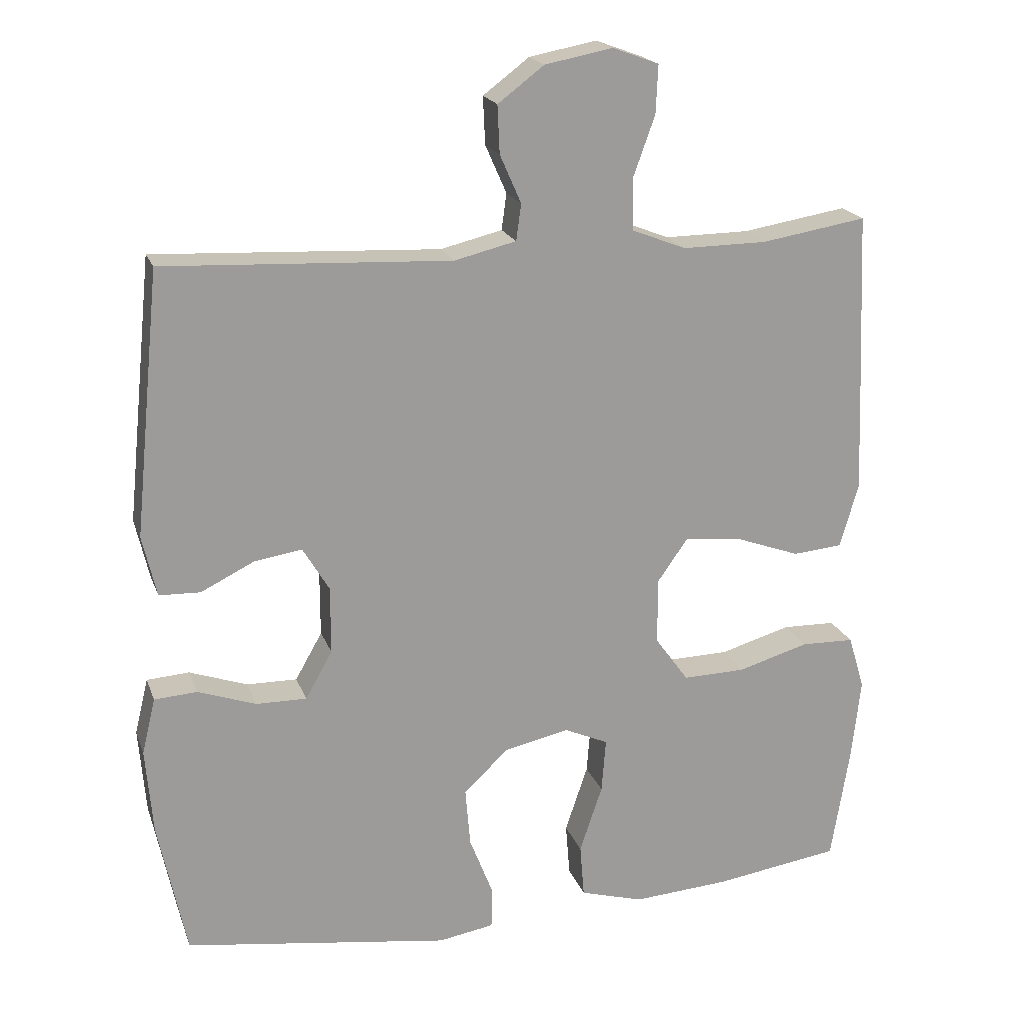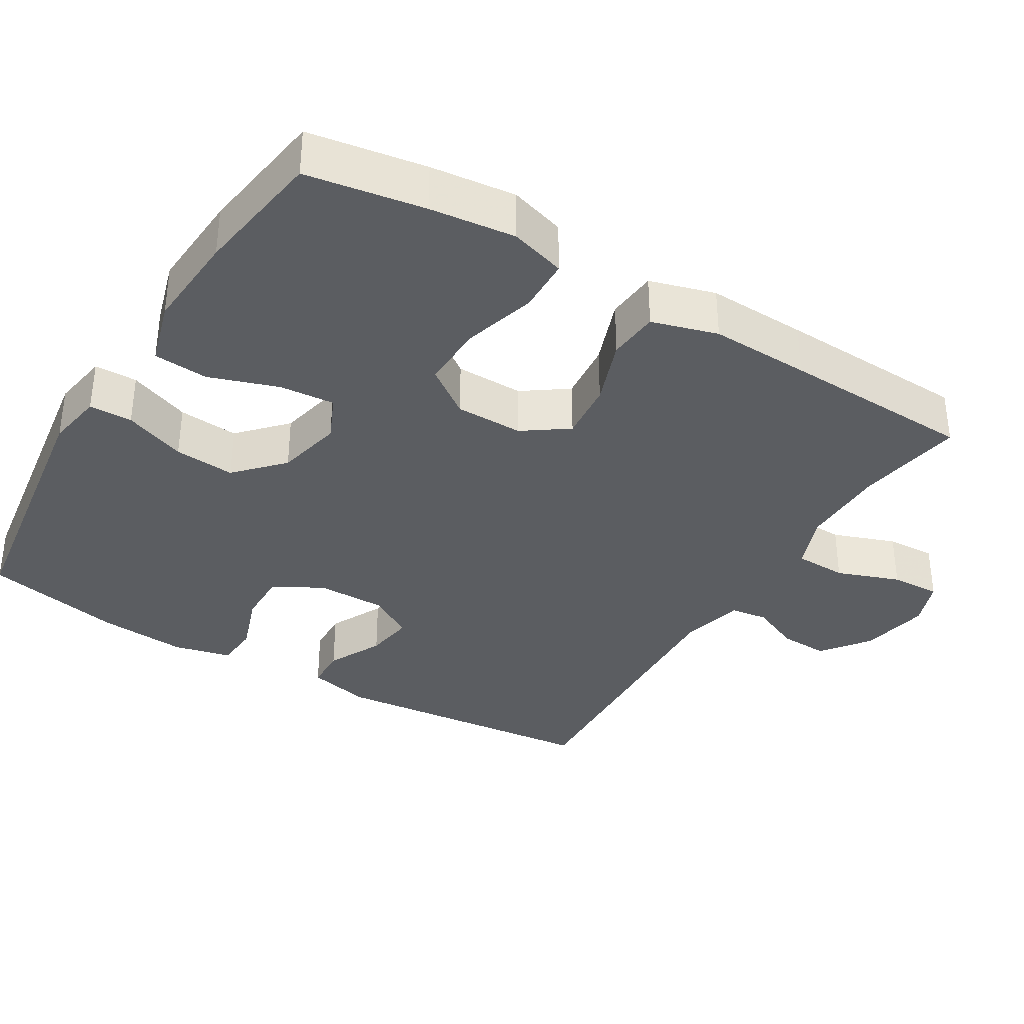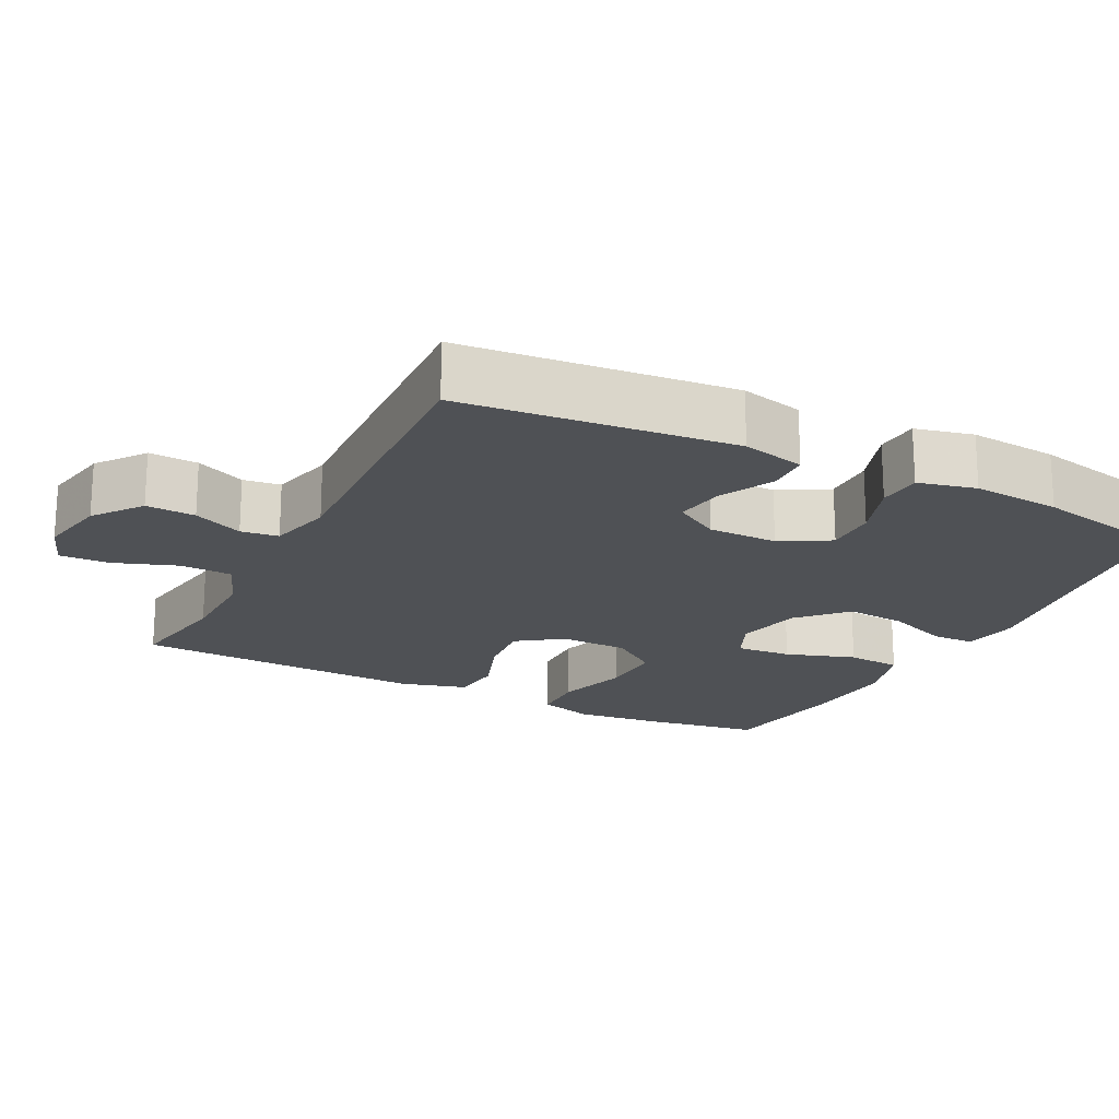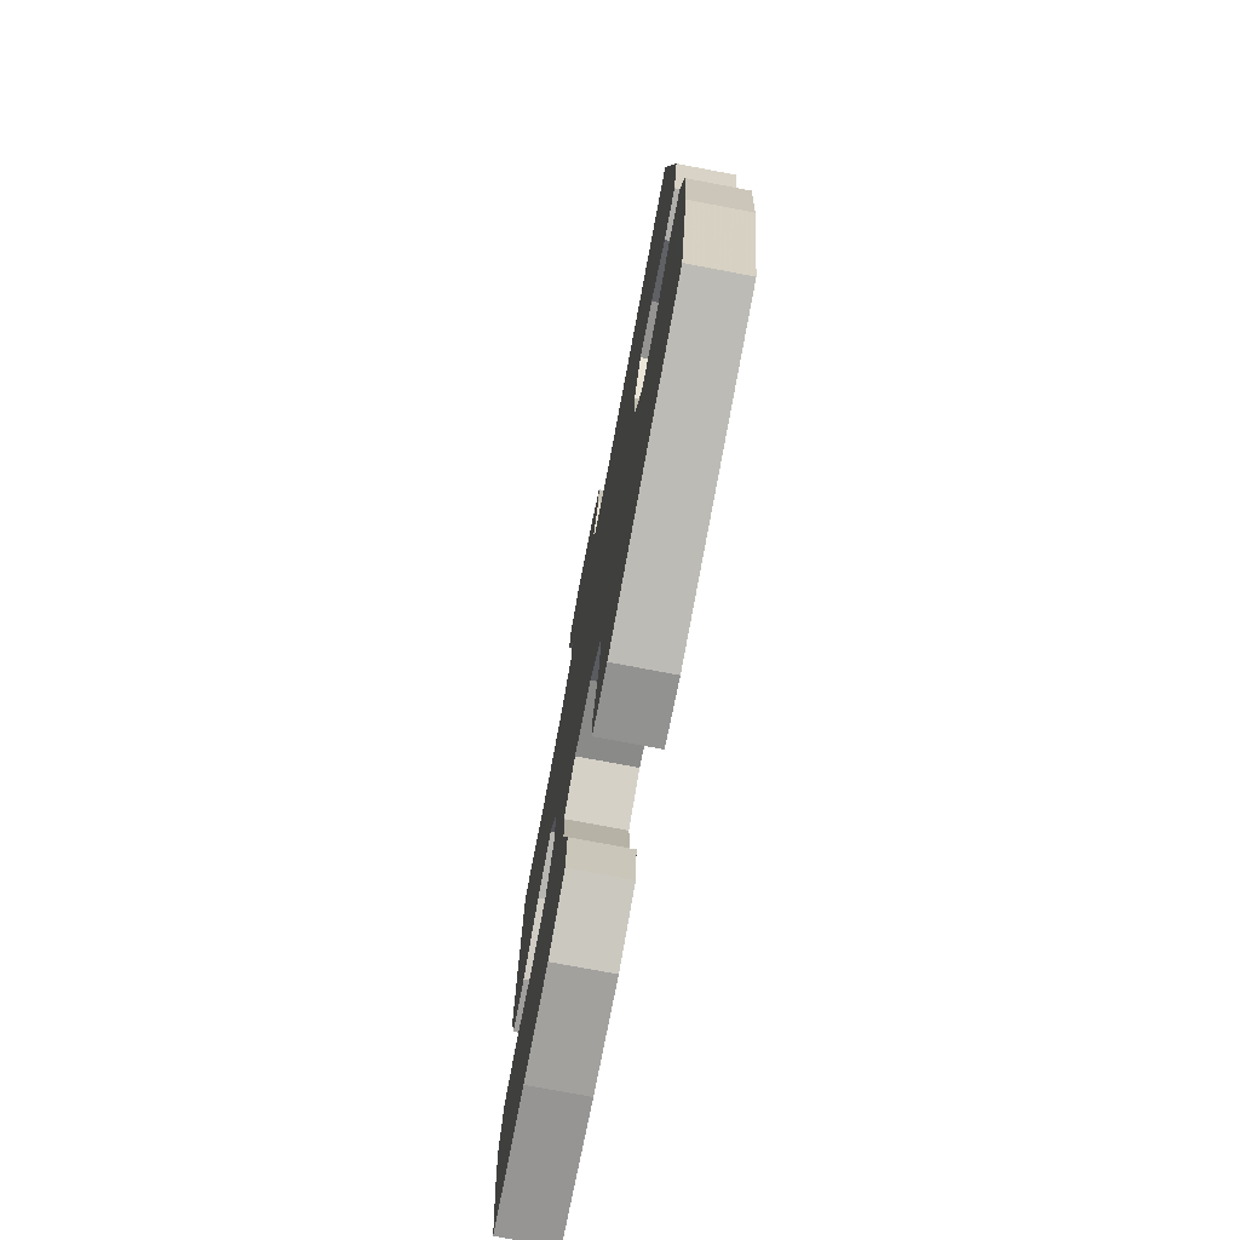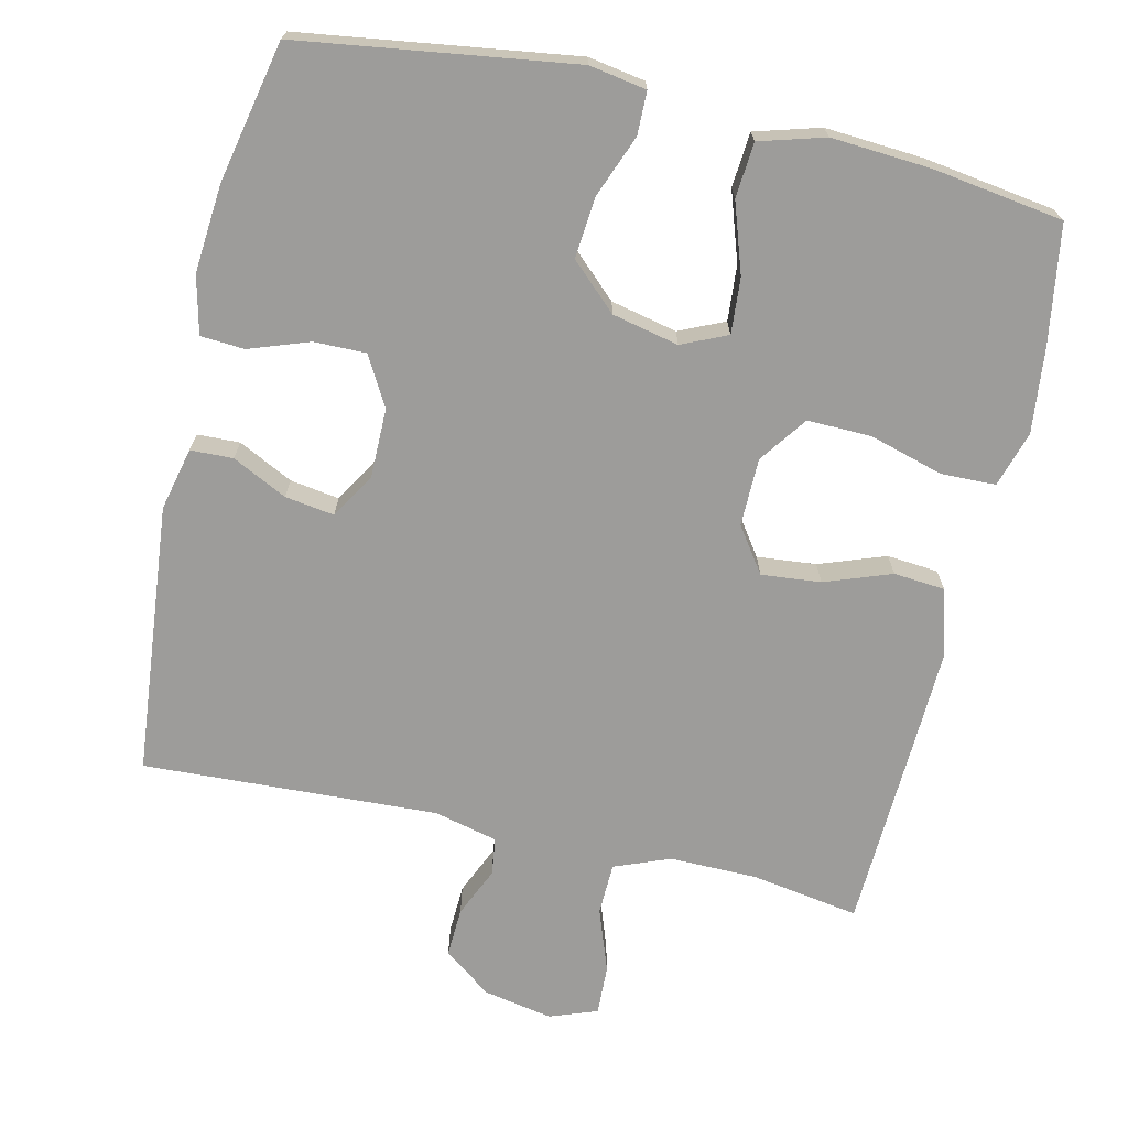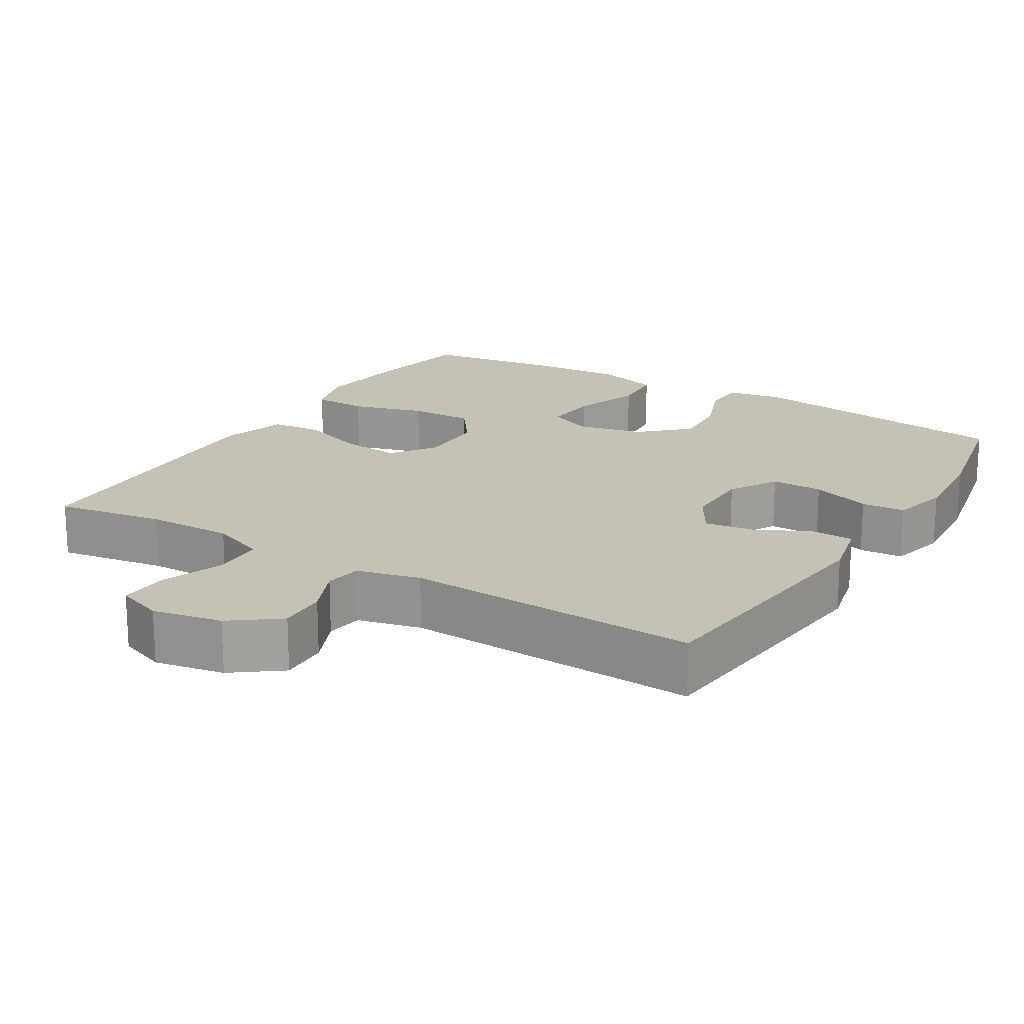
<metadata>
{"format":"obj","ext":"obj","renderer":"f3d","projection":"perspective","resolution":1024,"background":"white","views":[{"elev":19.7,"azim":163.4,"up":"+Z"},{"elev":-35.5,"azim":-121.1,"up":"+Y"},{"elev":-19.6,"azim":62.9,"up":"+Y"},{"elev":-75.8,"azim":79.3,"up":"+Z"},{"elev":-70.2,"azim":167.0,"up":"+Y"},{"elev":18.7,"azim":31.4,"up":"+Y"}]}
</metadata>
<code>
v -0.5 0.07 0.5
v -0.352 0.07 0.476
v -0.233 0.07 0.475
v -0.157 0.07 0.505
v -0.155 0.07 0.576
v -0.186 0.07 0.662
v -0.189 0.07 0.73
v -0.124 0.07 0.754
v -0.029 0.07 0.736
v 0.036 0.07 0.687
v 0.033 0.07 0.62
v 0.003 0.07 0.552
v 0.01 0.07 0.501
v 0.097 0.07 0.48
v 0.5 0.07 0.5
v 0.537 0.07 0.13
v 0.517 0.07 0.044
v 0.459 0.07 0.042
v 0.384 0.07 0.079
v 0.317 0.07 0.089
v 0.28 0.07 0.027
v 0.28 0.07 -0.068
v 0.318 0.07 -0.135
v 0.389 0.07 -0.134
v 0.471 0.07 -0.105
v 0.531 0.07 -0.109
v 0.55 0.07 -0.188
v 0.54 0.07 -0.309
v 0.5 0.07 -0.5
v 0.126 0.07 -0.554
v 0.048 0.07 -0.541
v 0.047 0.07 -0.482
v 0.08 0.07 -0.397
v 0.087 0.07 -0.314
v 0.024 0.07 -0.255
v -0.067 0.07 -0.235
v -0.129 0.07 -0.263
v -0.123 0.07 -0.339
v -0.091 0.07 -0.434
v -0.097 0.07 -0.509
v -0.186 0.07 -0.535
v -0.321 0.07 -0.526
v -0.5 0.07 -0.5
v -0.526 0.07 -0.339
v -0.539 0.07 -0.222
v -0.516 0.07 -0.146
v -0.441 0.07 -0.144
v -0.341 0.07 -0.173
v -0.253 0.07 -0.175
v -0.206 0.07 -0.11
v -0.205 0.07 -0.017
v -0.248 0.07 0.044
v -0.329 0.07 0.036
v -0.42 0.07 0.003
v -0.49 0.07 0.009
v -0.516 0.07 0.099
v -0.511 0.07 0.236
v -0.5 0 0.5
v -0.352 0 0.476
v -0.233 0 0.475
v -0.157 0 0.505
v -0.155 0 0.576
v -0.186 0 0.662
v -0.189 0 0.73
v -0.124 0 0.754
v -0.029 0 0.736
v 0.036 0 0.687
v 0.033 0 0.62
v 0.003 0 0.552
v 0.01 0 0.501
v 0.097 0 0.48
v 0.5 0 0.5
v 0.537 0 0.13
v 0.517 0 0.044
v 0.459 0 0.042
v 0.384 0 0.079
v 0.317 0 0.089
v 0.28 0 0.027
v 0.28 0 -0.068
v 0.318 0 -0.135
v 0.389 0 -0.134
v 0.471 0 -0.105
v 0.531 0 -0.109
v 0.55 0 -0.188
v 0.54 0 -0.309
v 0.5 0 -0.5
v 0.126 0 -0.554
v 0.048 0 -0.541
v 0.047 0 -0.482
v 0.08 0 -0.397
v 0.087 0 -0.314
v 0.024 0 -0.255
v -0.067 0 -0.235
v -0.129 0 -0.263
v -0.123 0 -0.339
v -0.091 0 -0.434
v -0.097 0 -0.509
v -0.186 0 -0.535
v -0.321 0 -0.526
v -0.5 0 -0.5
v -0.526 0 -0.339
v -0.539 0 -0.222
v -0.516 0 -0.146
v -0.441 0 -0.144
v -0.341 0 -0.173
v -0.253 0 -0.175
v -0.206 0 -0.11
v -0.205 0 -0.017
v -0.248 0 0.044
v -0.329 0 0.036
v -0.42 0 0.003
v -0.49 0 0.009
v -0.516 0 0.099
v -0.511 0 0.236
f 57 1 2
f 56 57 2
f 55 56 2
f 54 55 2
f 53 54 2
f 52 53 2 3
f 51 52 3 4
f 50 51 4
f 46 47 48
f 45 46 48
f 44 45 48
f 43 44 48
f 42 43 48
f 41 42 48
f 40 41 48
f 39 40 48
f 38 39 48
f 37 38 48 49
f 36 37 49 50
f 31 32 33
f 30 31 33
f 29 30 33
f 28 29 33
f 27 28 33
f 26 27 33
f 25 26 33
f 24 25 33
f 23 24 33 34
f 22 23 34 35
f 17 18 19
f 16 17 19
f 15 16 19
f 14 15 19
f 13 14 19 20
f 10 11 12
f 9 10 12
f 8 9 12
f 7 8 12
f 6 7 12
f 5 6 12
f 4 5 12 13
f 50 4 13
f 36 50 13
f 35 36 13
f 22 35 13
f 21 22 13
f 13 20 21
f 59 58 114
f 59 114 113
f 59 113 112
f 59 112 111
f 59 111 110
f 60 59 110 109
f 61 60 109 108
f 61 108 107
f 105 104 103
f 105 103 102
f 105 102 101
f 105 101 100
f 105 100 99
f 105 99 98
f 105 98 97
f 105 97 96
f 105 96 95
f 106 105 95 94
f 107 106 94 93
f 90 89 88
f 90 88 87
f 90 87 86
f 90 86 85
f 90 85 84
f 90 84 83
f 90 83 82
f 90 82 81
f 91 90 81 80
f 92 91 80 79
f 76 75 74
f 76 74 73
f 76 73 72
f 76 72 71
f 77 76 71 70
f 69 68 67
f 69 67 66
f 69 66 65
f 69 65 64
f 69 64 63
f 69 63 62
f 70 69 62 61
f 70 61 107
f 70 107 93
f 70 93 92
f 70 92 79
f 70 79 78
f 78 77 70
f 1 58 59 2
f 2 59 60 3
f 3 60 61 4
f 4 61 62 5
f 5 62 63 6
f 6 63 64 7
f 7 64 65 8
f 8 65 66 9
f 9 66 67 10
f 10 67 68 11
f 11 68 69 12
f 12 69 70 13
f 13 70 71 14
f 14 71 72 15
f 15 72 73 16
f 16 73 74 17
f 17 74 75 18
f 18 75 76 19
f 19 76 77 20
f 20 77 78 21
f 21 78 79 22
f 22 79 80 23
f 23 80 81 24
f 24 81 82 25
f 25 82 83 26
f 26 83 84 27
f 27 84 85 28
f 28 85 86 29
f 29 86 87 30
f 30 87 88 31
f 31 88 89 32
f 32 89 90 33
f 33 90 91 34
f 34 91 92 35
f 35 92 93 36
f 36 93 94 37
f 37 94 95 38
f 38 95 96 39
f 39 96 97 40
f 40 97 98 41
f 41 98 99 42
f 42 99 100 43
f 43 100 101 44
f 44 101 102 45
f 45 102 103 46
f 46 103 104 47
f 47 104 105 48
f 48 105 106 49
f 49 106 107 50
f 50 107 108 51
f 51 108 109 52
f 52 109 110 53
f 53 110 111 54
f 54 111 112 55
f 55 112 113 56
f 56 113 114 57
f 57 114 58 1

</code>
